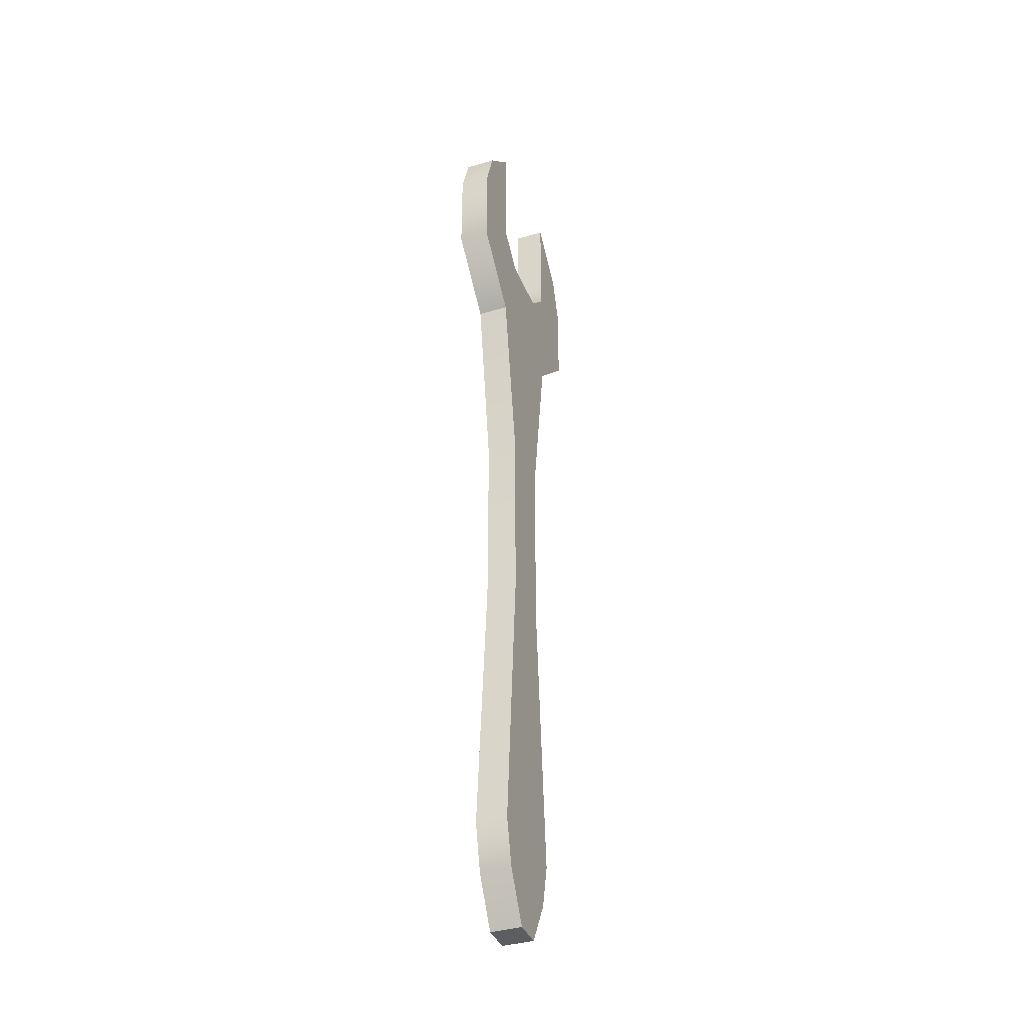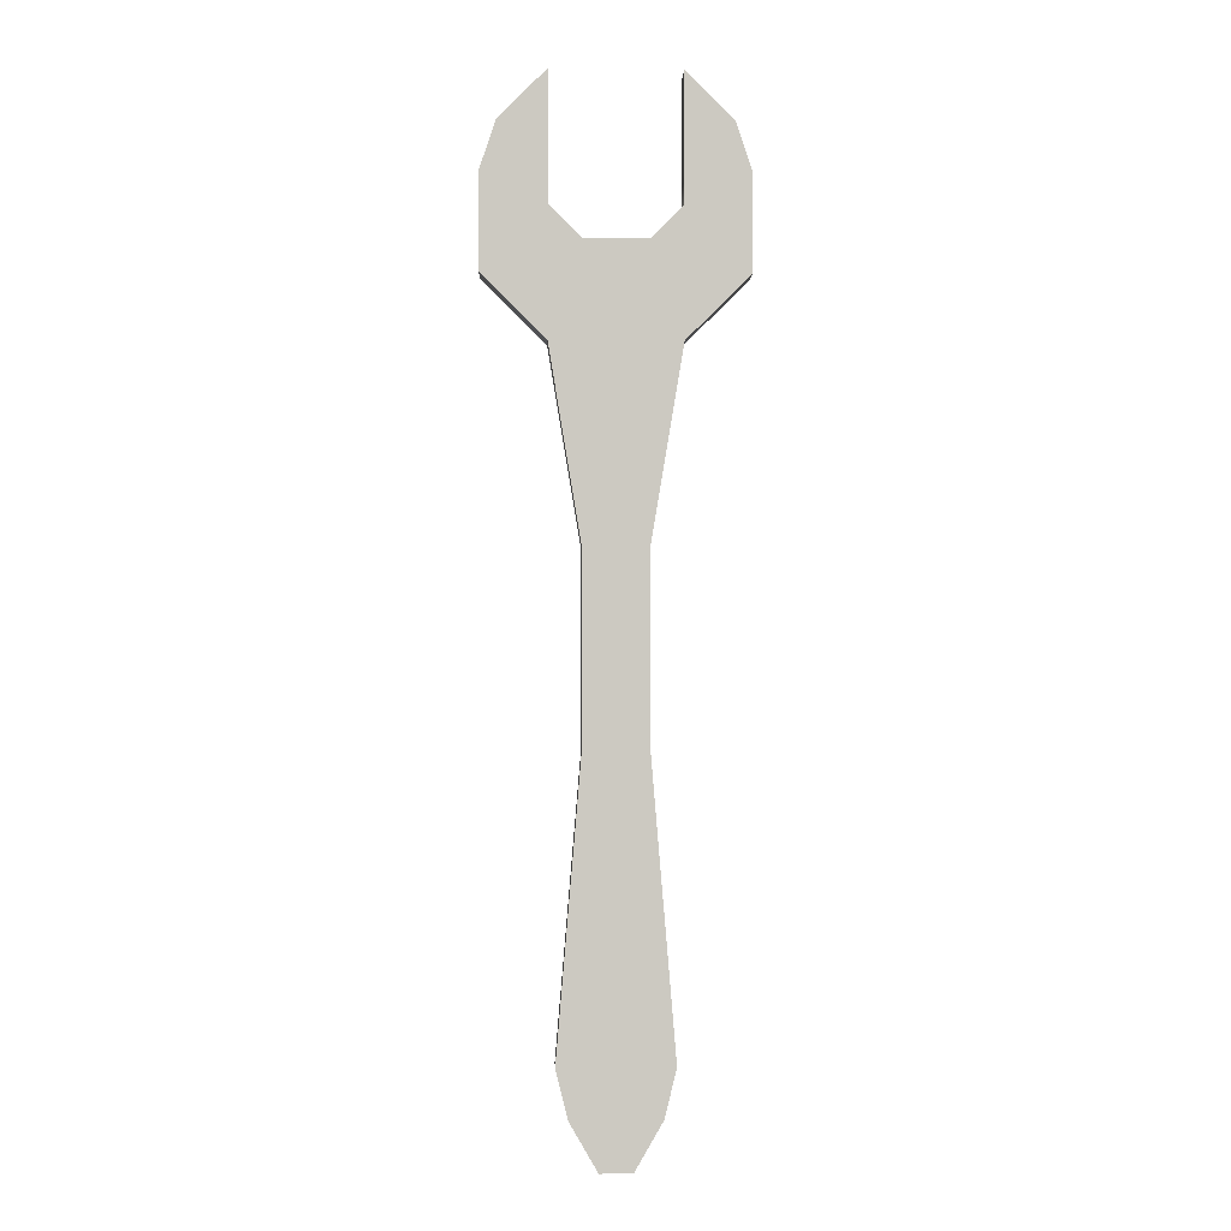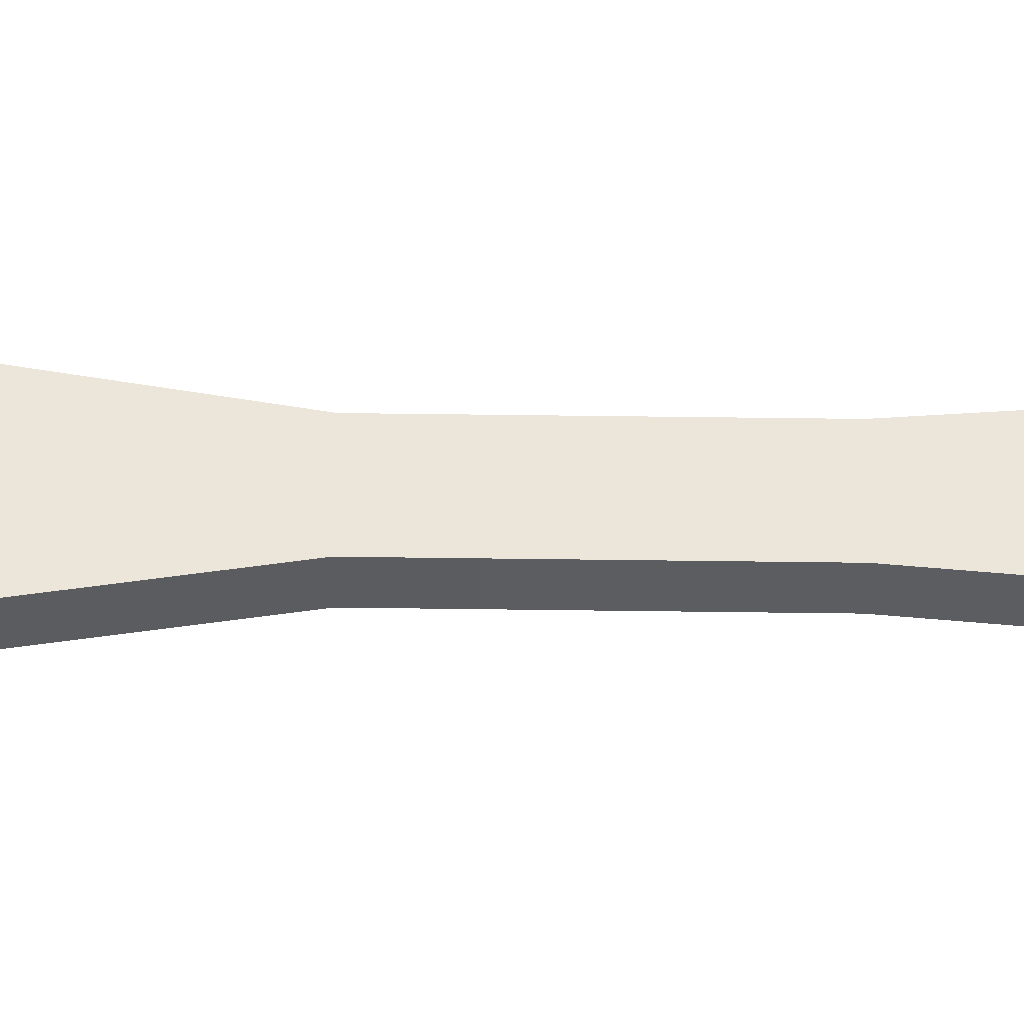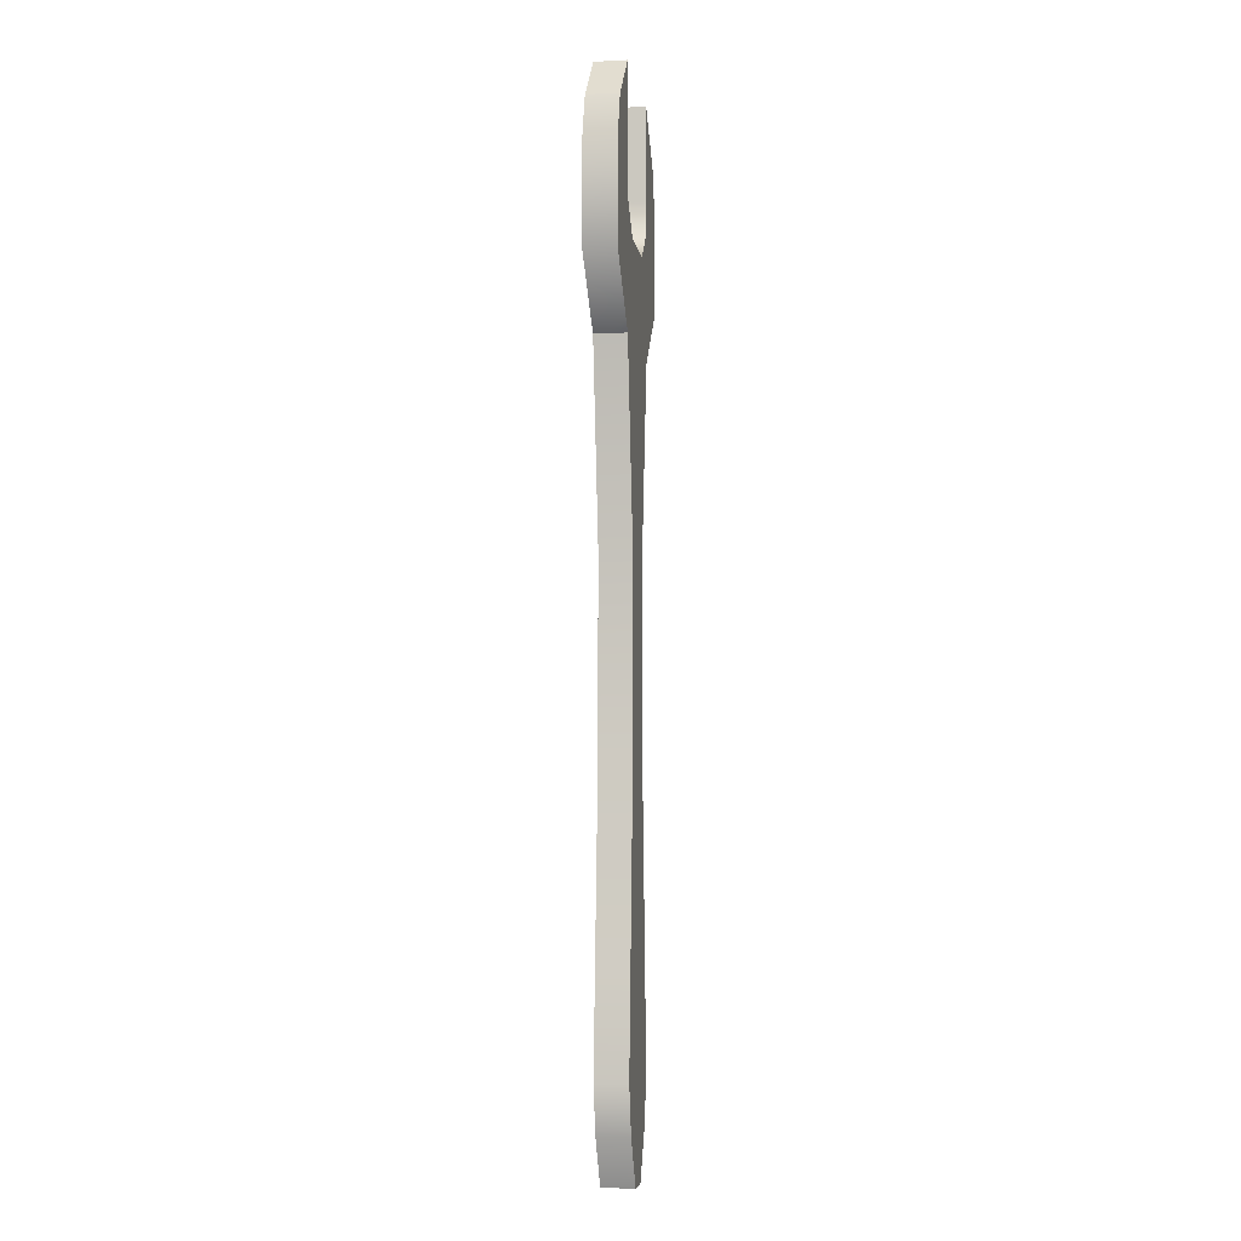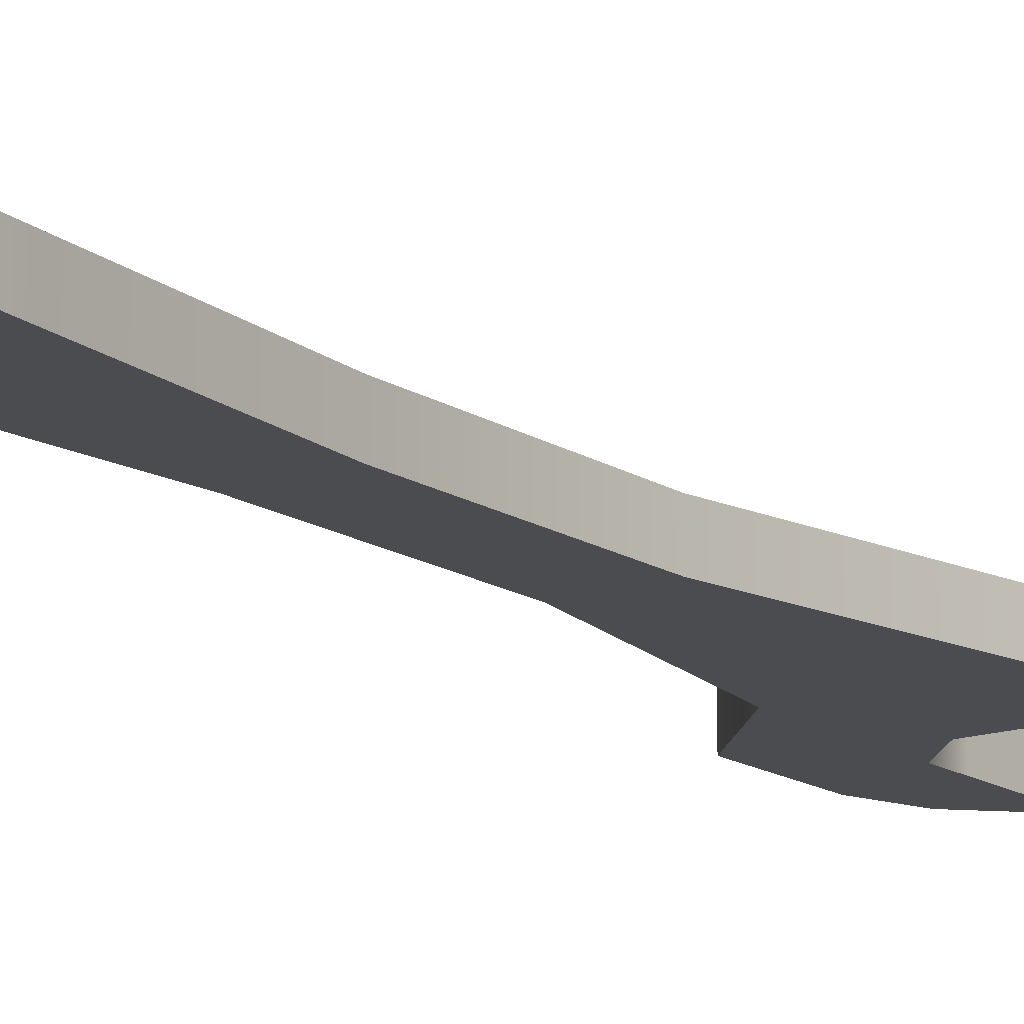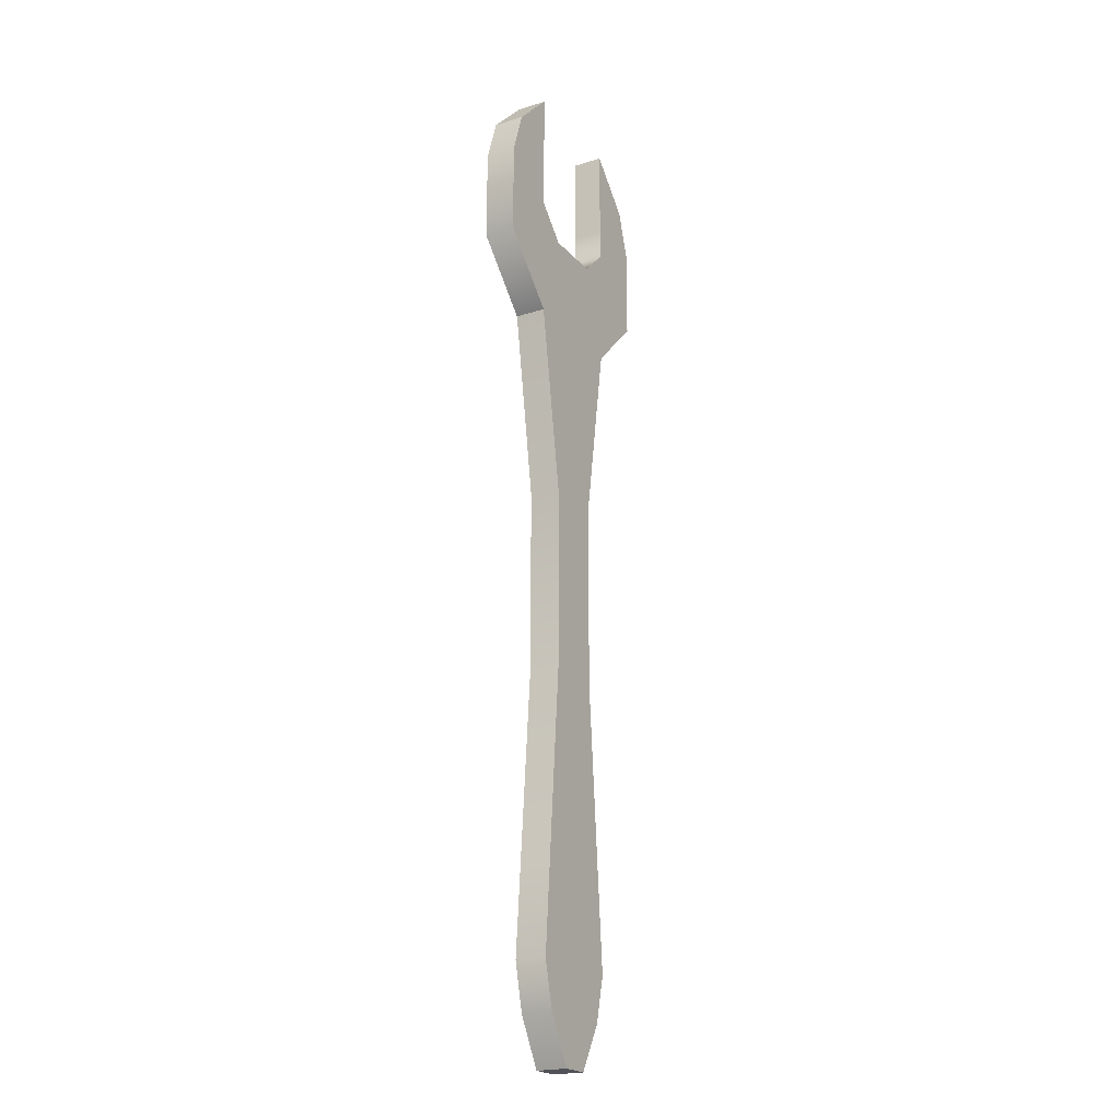
<metadata>
{"format":"obj","ext":"obj","renderer":"f3d","projection":"perspective","resolution":1024,"background":"white","views":[{"elev":-38.2,"azim":110.5,"up":"+Z"},{"elev":-2.7,"azim":177.8,"up":"+Z"},{"elev":54.4,"azim":90.8,"up":"+Y"},{"elev":-6.1,"azim":-81.7,"up":"+Z"},{"elev":-15.1,"azim":-143.7,"up":"+Y"},{"elev":-21.5,"azim":-60.9,"up":"+Z"}]}
</metadata>
<code>
g default
v -1 -0.25 6
v 1 -0.25 6
v -1 0.25 6
v 1 0.25 6
v -0.25 0.25 -6
v 0.25 0.25 -6
v -0.25 -0.25 -6
v 0.25 -0.25 -6
v -0.5 -0.25 7.5
v 0.5 -0.25 7.5
v 0.5 0.25 7.5
v -0.5 0.25 7.5
v 2 -0.25 7
v 2 0.25 7
v 1 0.25 8
v 1 -0.25 8
v -2 -0.25 7
v -2 0.25 7
v -1 -0.25 8
v -1 0.25 8
v 2 -0.25 8.5
v 2 0.25 8.5
v 1 0.25 8.5
v 1 -0.25 8.5
v -2 -0.25 8.5
v -2 0.25 8.5
v -1 -0.25 8.5
v -1 0.25 8.5
v 1.75 -0.25 9.25
v 1.75 0.25 9.25
v 1 0.25 10
v 1 -0.25 10
v -1.75 -0.25 9.25
v -1.75 0.25 9.25
v -1 -0.25 10
v -1 0.25 10
v -0.5 0.25 0
v -0.5 -0.25 0
v 0.5 -0.25 0
v 0.5 0.25 0
v -0.5 0.25 3
v -0.5 -0.25 3
v 0.5 -0.25 3
v 0.5 0.25 3
v -0.75 0.25 -3
v -0.75 -0.25 -3
v 0.75 -0.25 -3
v 0.75 0.25 -3
v -0.875 0.25 -4.5
v -0.875 -0.25 -4.5
v 0.875 -0.25 -4.5
v 0.875 0.25 -4.5
v -0.6875 0.25 -5.25
v -0.6875 -0.25 -5.25
v 0.6875 -0.25 -5.25
v 0.6875 0.25 -5.25
g WrenchMesh
f 9 10 11 12
f 3 4 44 41
f 5 6 8 7
f 42 43 2 1
f 2 43 44 4
f 42 1 3 41
f 1 2 10 9
f 29 30 31 32
f 4 3 12 11
f 34 33 35 36
f 2 4 14 13
f 4 11 15 14
f 11 10 16 15
f 10 2 13 16
f 3 1 17 18
f 1 9 19 17
f 9 12 20 19
f 12 3 18 20
f 13 14 22 21
f 14 15 23 22
f 15 16 24 23
f 16 13 21 24
f 18 17 25 26
f 17 19 27 25
f 19 20 28 27
f 20 18 26 28
f 21 22 30 29
f 22 23 31 30
f 23 24 32 31
f 24 21 29 32
f 26 25 33 34
f 25 27 35 33
f 27 28 36 35
f 28 26 34 36
f 46 38 37 45
f 46 47 39 38
f 40 39 47 48
f 37 40 48 45
f 38 42 41 37
f 38 39 43 42
f 44 43 39 40
f 41 44 40 37
f 50 46 45 49
f 50 51 47 46
f 48 47 51 52
f 45 48 52 49
f 54 50 49 53
f 54 55 51 50
f 52 51 55 56
f 49 52 56 53
f 7 54 53 5
f 7 8 55 54
f 56 55 8 6
f 53 56 6 5

</code>
